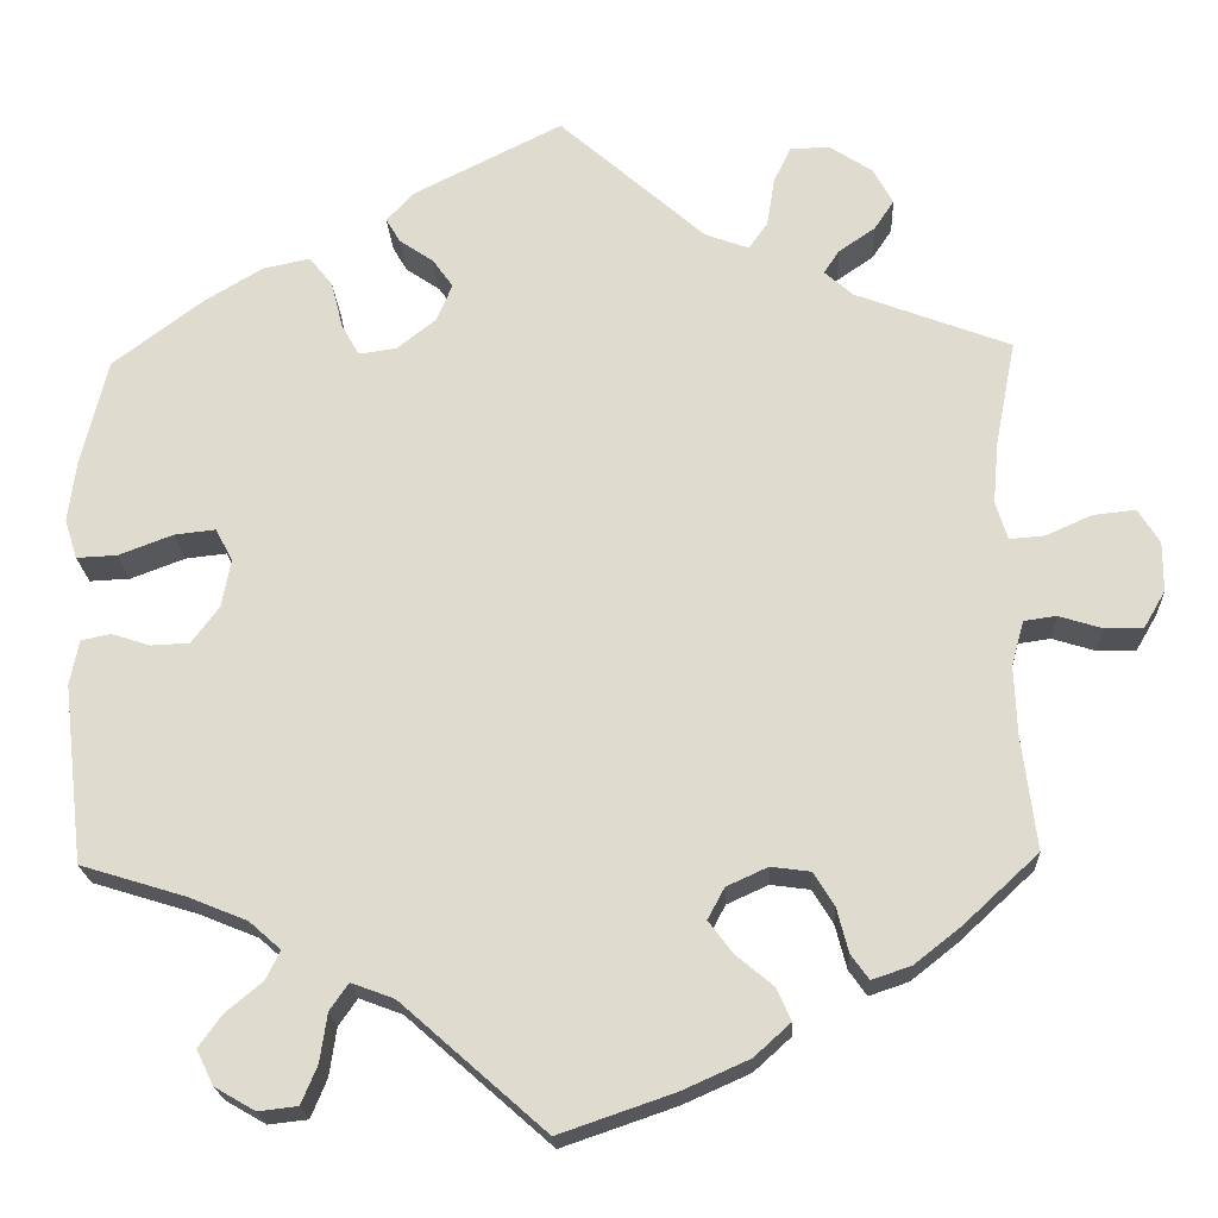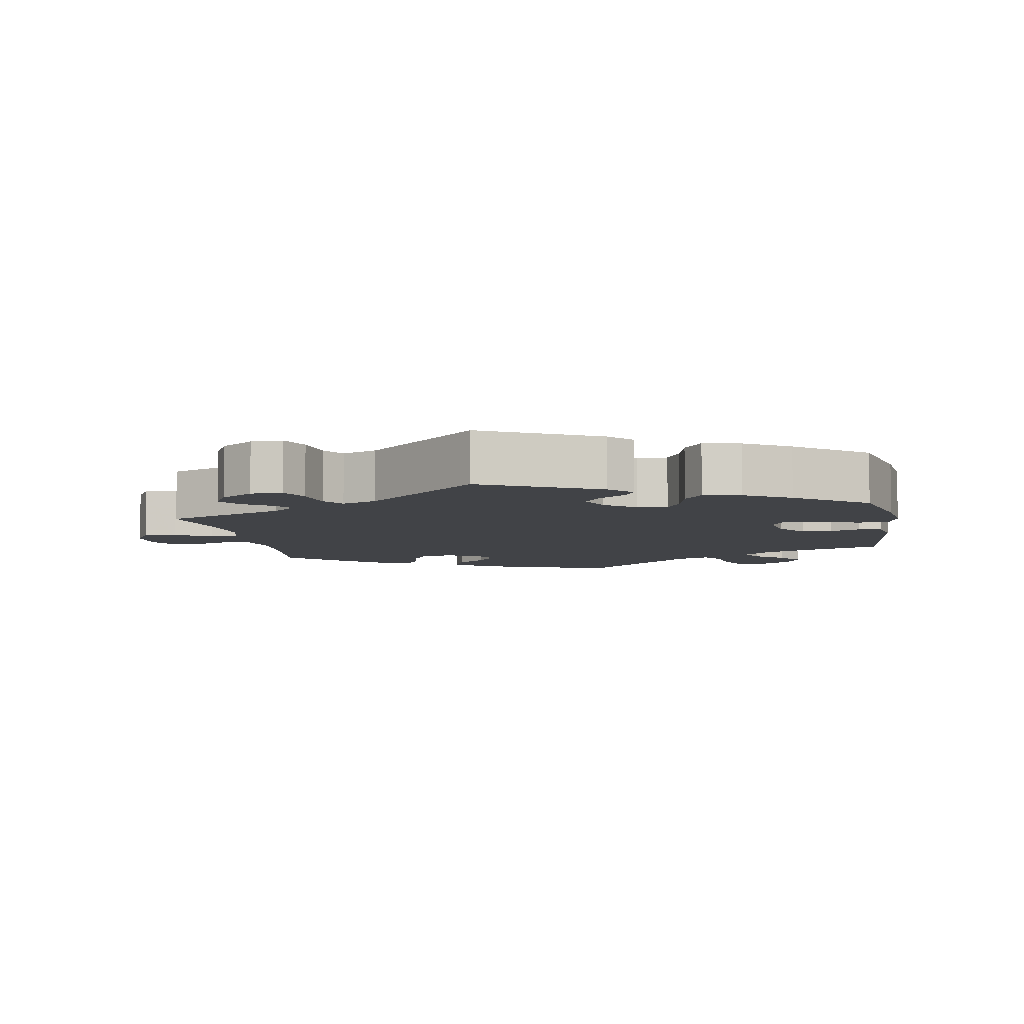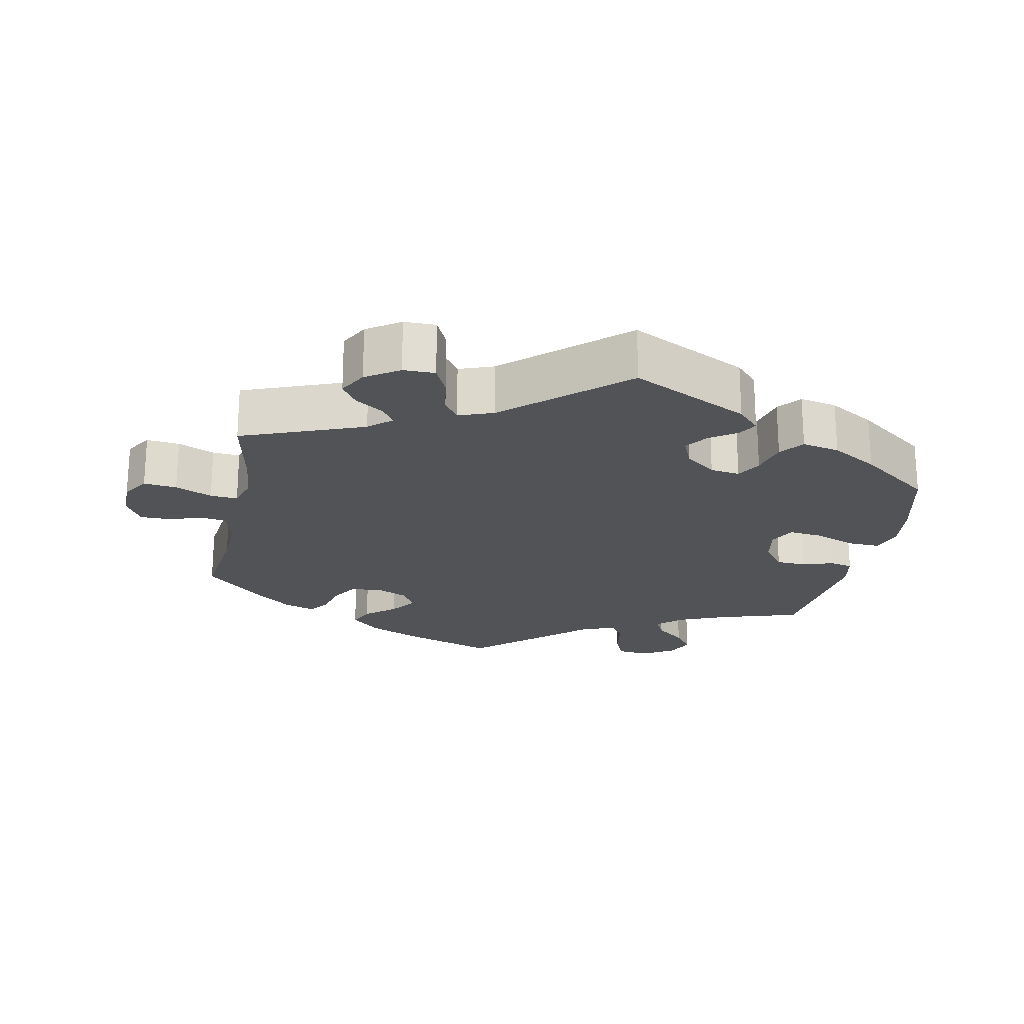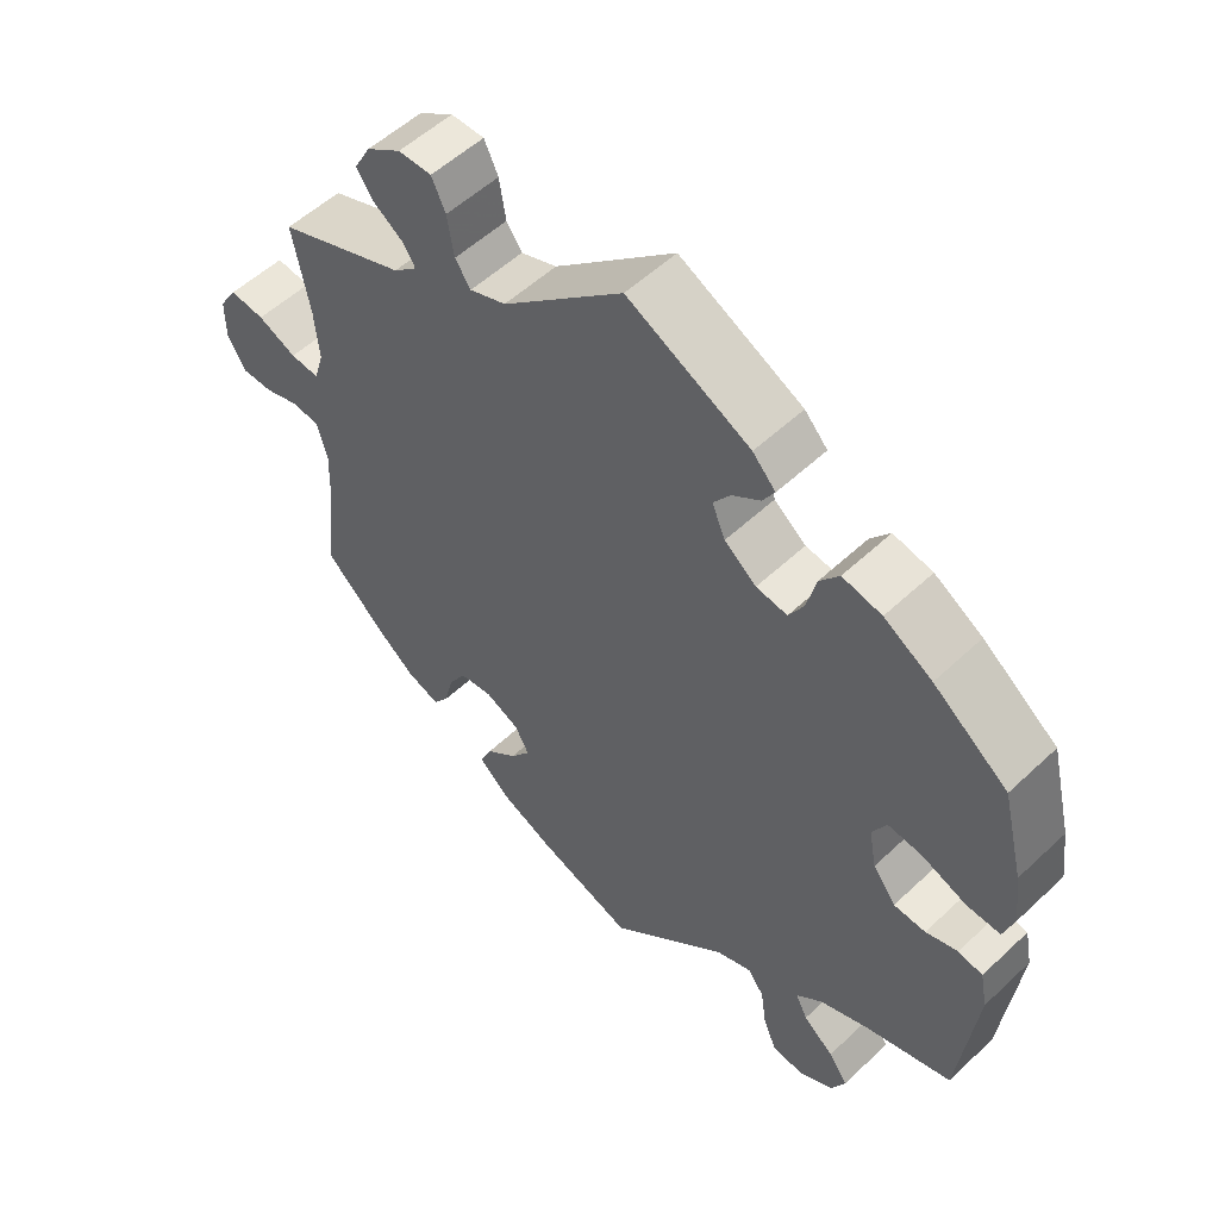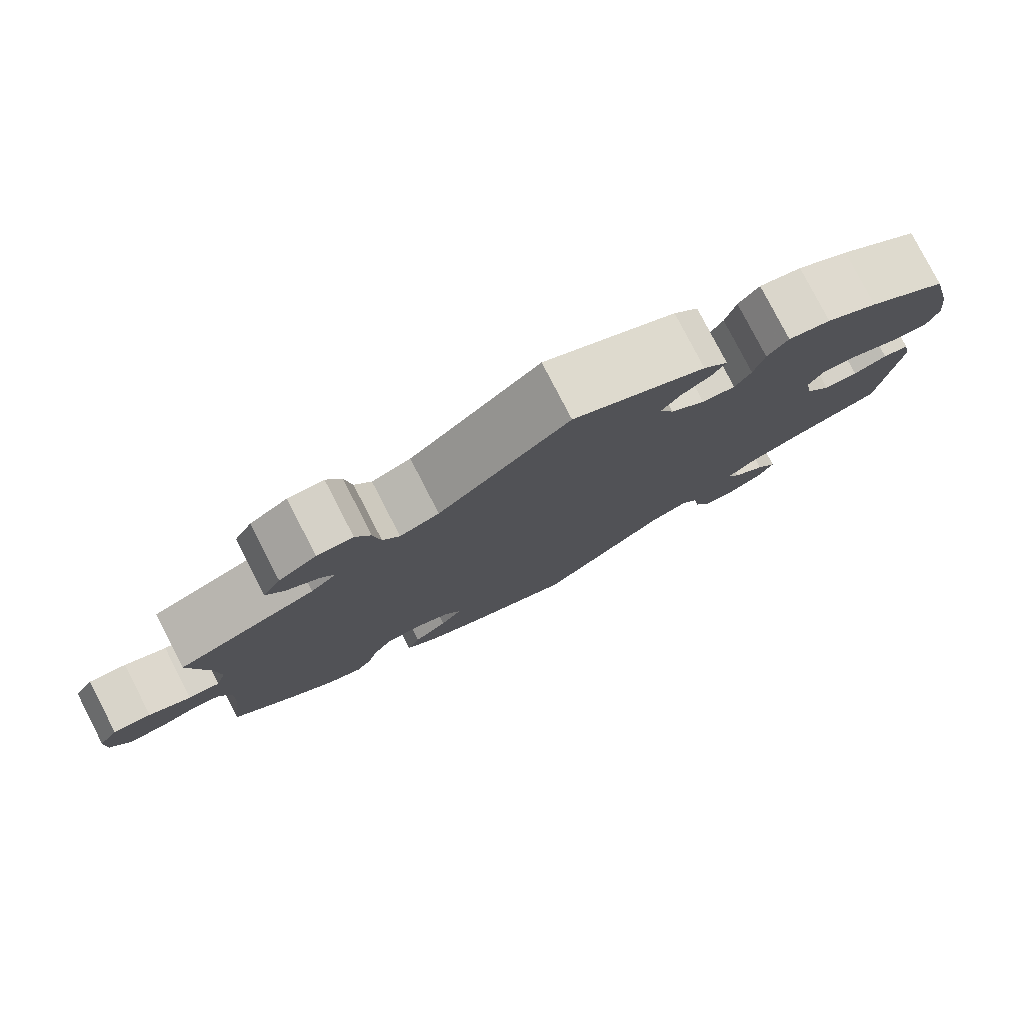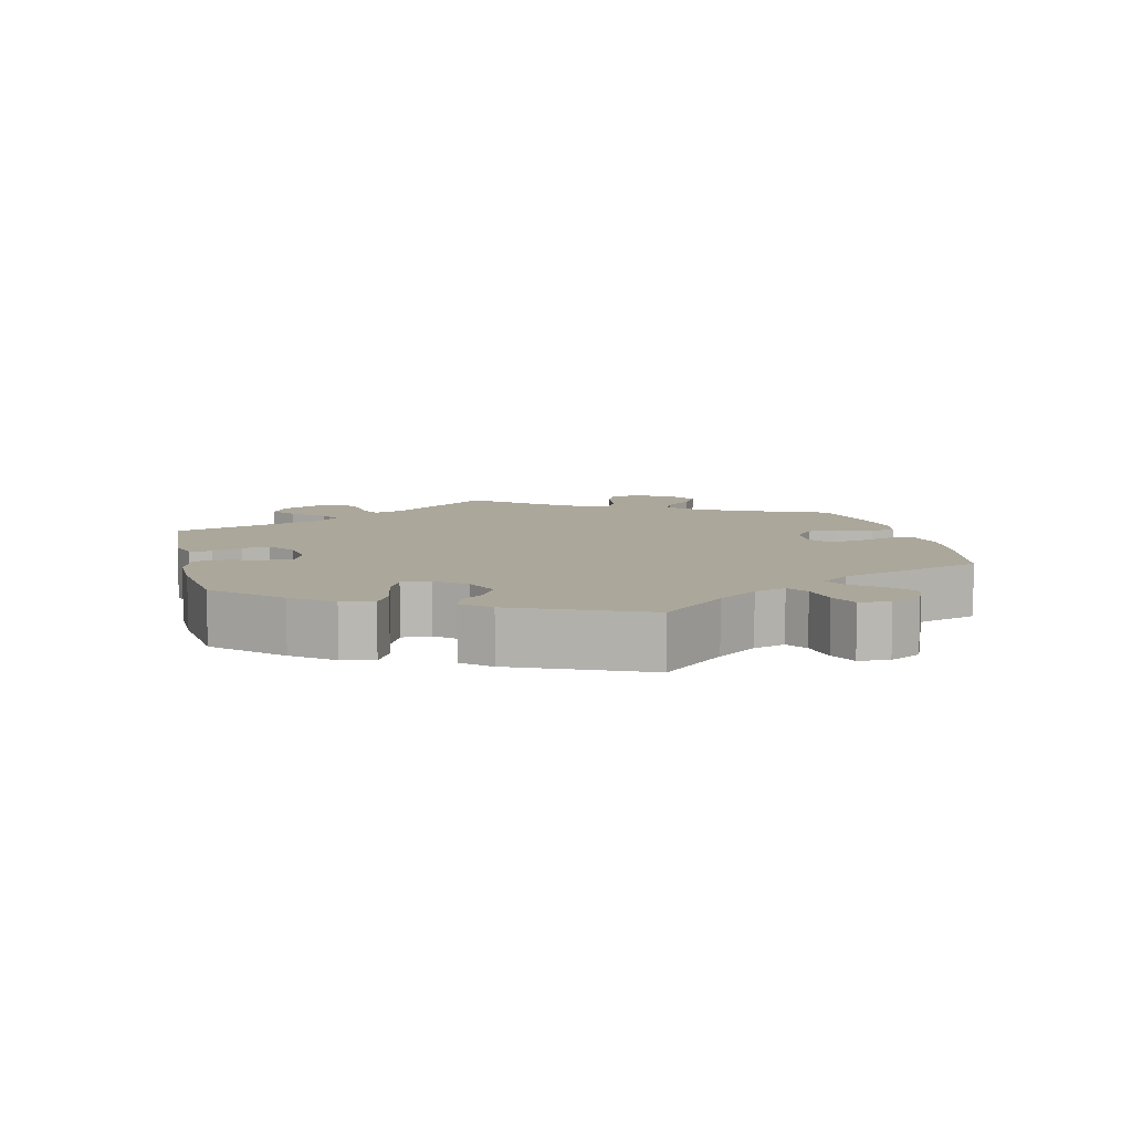
<metadata>
{"format":"obj","ext":"obj","renderer":"f3d","projection":"perspective","resolution":1024,"background":"white","views":[{"elev":-20.8,"azim":-177.2,"up":"+Z"},{"elev":-7.0,"azim":10.6,"up":"+Y"},{"elev":-21.9,"azim":-11.2,"up":"+Y"},{"elev":54.1,"azim":45.1,"up":"+Z"},{"elev":79.6,"azim":-27.3,"up":"+Z"},{"elev":8.2,"azim":106.9,"up":"+Y"}]}
</metadata>
<code>
v -0.485 0.07 -0.162
v -0.482 0.07 -0.085
v -0.496 0.07 -0.035
v -0.532 0.07 -0.03
v -0.58 0.07 -0.045
v -0.623 0.07 -0.045
v -0.647 0.07 -0.004
v -0.647 0.07 0.052
v -0.623 0.07 0.09
v -0.576 0.07 0.085
v -0.524 0.07 0.062
v -0.485 0.07 0.059
v -0.472 0.07 0.102
v -0.478 0.07 0.171
v -0.501 0.07 0.289
v -0.328 0.07 0.355
v -0.296 0.07 0.383
v -0.313 0.07 0.409
v -0.354 0.07 0.437
v -0.376 0.07 0.47
v -0.354 0.07 0.51
v -0.307 0.07 0.541
v -0.262 0.07 0.541
v -0.243 0.07 0.501
v -0.234 0.07 0.446
v -0.213 0.07 0.416
v -0.164 0.07 0.434
v -0.001 0.07 0.578
v 0.165 0.07 0.495
v 0.196 0.07 0.462
v 0.18 0.07 0.435
v 0.142 0.07 0.409
v 0.119 0.07 0.377
v 0.137 0.07 0.335
v 0.18 0.07 0.301
v 0.222 0.07 0.295
v 0.242 0.07 0.33
v 0.255 0.07 0.382
v 0.281 0.07 0.415
v 0.334 0.07 0.404
v 0.399 0.07 0.365
v 0.5 0.07 0.289
v 0.529 0.07 0.171
v 0.538 0.07 0.101
v 0.524 0.07 0.057
v 0.479 0.07 0.059
v 0.418 0.07 0.082
v 0.372 0.07 0.087
v 0.353 0.07 0.051
v 0.363 0.07 -0.003
v 0.394 0.07 -0.044
v 0.437 0.07 -0.046
v 0.48 0.07 -0.032
v 0.513 0.07 -0.039
v 0.523 0.07 -0.089
v 0.5 0.07 -0.289
v 0.383 0.07 -0.325
v 0.317 0.07 -0.352
v 0.282 0.07 -0.383
v 0.298 0.07 -0.415
v 0.339 0.07 -0.449
v 0.365 0.07 -0.485
v 0.346 0.07 -0.524
v 0.301 0.07 -0.55
v 0.257 0.07 -0.545
v 0.239 0.07 -0.502
v 0.231 0.07 -0.448
v 0.21 0.07 -0.418
v 0.162 0.07 -0.436
v 0.001 0.07 -0.578
v -0.127 0.07 -0.534
v -0.201 0.07 -0.501
v -0.242 0.07 -0.464
v -0.226 0.07 -0.428
v -0.184 0.07 -0.393
v -0.157 0.07 -0.357
v -0.176 0.07 -0.322
v -0.222 0.07 -0.301
v -0.266 0.07 -0.307
v -0.289 0.07 -0.344
v -0.302 0.07 -0.394
v -0.322 0.07 -0.422
v -0.366 0.07 -0.407
v -0.418 0.07 -0.366
v -0.501 0.07 -0.289
v -0.485 0 -0.162
v -0.482 0 -0.085
v -0.496 0 -0.035
v -0.532 0 -0.03
v -0.58 0 -0.045
v -0.623 0 -0.045
v -0.647 0 -0.004
v -0.647 0 0.052
v -0.623 0 0.09
v -0.576 0 0.085
v -0.524 0 0.062
v -0.485 0 0.059
v -0.472 0 0.102
v -0.478 0 0.171
v -0.501 0 0.289
v -0.328 0 0.355
v -0.296 0 0.383
v -0.313 0 0.409
v -0.354 0 0.437
v -0.376 0 0.47
v -0.354 0 0.51
v -0.307 0 0.541
v -0.262 0 0.541
v -0.243 0 0.501
v -0.234 0 0.446
v -0.213 0 0.416
v -0.164 0 0.434
v -0.001 0 0.578
v 0.165 0 0.495
v 0.196 0 0.462
v 0.18 0 0.435
v 0.142 0 0.409
v 0.119 0 0.377
v 0.137 0 0.335
v 0.18 0 0.301
v 0.222 0 0.295
v 0.242 0 0.33
v 0.255 0 0.382
v 0.281 0 0.415
v 0.334 0 0.404
v 0.399 0 0.365
v 0.5 0 0.289
v 0.529 0 0.171
v 0.538 0 0.101
v 0.524 0 0.057
v 0.479 0 0.059
v 0.418 0 0.082
v 0.372 0 0.087
v 0.353 0 0.051
v 0.363 0 -0.003
v 0.394 0 -0.044
v 0.437 0 -0.046
v 0.48 0 -0.032
v 0.513 0 -0.039
v 0.523 0 -0.089
v 0.5 0 -0.289
v 0.383 0 -0.325
v 0.317 0 -0.352
v 0.282 0 -0.383
v 0.298 0 -0.415
v 0.339 0 -0.449
v 0.365 0 -0.485
v 0.346 0 -0.524
v 0.301 0 -0.55
v 0.257 0 -0.545
v 0.239 0 -0.502
v 0.231 0 -0.448
v 0.21 0 -0.418
v 0.162 0 -0.436
v 0.001 0 -0.578
v -0.127 0 -0.534
v -0.201 0 -0.501
v -0.242 0 -0.464
v -0.226 0 -0.428
v -0.184 0 -0.393
v -0.157 0 -0.357
v -0.176 0 -0.322
v -0.222 0 -0.301
v -0.266 0 -0.307
v -0.289 0 -0.344
v -0.302 0 -0.394
v -0.322 0 -0.422
v -0.366 0 -0.407
v -0.418 0 -0.366
v -0.501 0 -0.289
f 84 85 1
f 83 84 1 2
f 80 81 82 83
f 79 80 83 2
f 78 79 2 3
f 77 78 3
f 72 73 74 75
f 72 75 76
f 69 70 71 72
f 68 69 72 76
f 64 65 66 67
f 62 63 64 67
f 60 61 62 67
f 59 60 67 68
f 58 59 68 76
f 54 55 56 57
f 52 53 54 57
f 51 52 57 58
f 50 51 58 76
f 44 45 46 47
f 44 47 48
f 43 44 48
f 42 43 48
f 41 42 48
f 40 41 48 49
f 37 38 39 40
f 36 37 40 49
f 29 30 31 32
f 27 28 29 32
f 26 27 32 33
f 22 23 24 25
f 22 25 26
f 21 22 26
f 18 19 20 21
f 17 18 21 26
f 16 17 26 33
f 14 15 16 33
f 8 9 10 11
f 8 11 12
f 7 8 12
f 4 5 6 7
f 3 4 7 12
f 77 3 12 13
f 50 76 77
f 35 36 49 50
f 34 35 50 77
f 33 34 77
f 13 14 33 77
f 86 170 169
f 87 86 169 168
f 168 167 166 165
f 87 168 165 164
f 88 87 164 163
f 88 163 162
f 160 159 158 157
f 161 160 157
f 157 156 155 154
f 161 157 154 153
f 152 151 150 149
f 152 149 148 147
f 152 147 146 145
f 153 152 145 144
f 161 153 144 143
f 142 141 140 139
f 142 139 138 137
f 143 142 137 136
f 161 143 136 135
f 132 131 130 129
f 133 132 129
f 133 129 128
f 133 128 127
f 133 127 126
f 134 133 126 125
f 125 124 123 122
f 134 125 122 121
f 117 116 115 114
f 117 114 113 112
f 118 117 112 111
f 110 109 108 107
f 111 110 107
f 111 107 106
f 106 105 104 103
f 111 106 103 102
f 118 111 102 101
f 118 101 100 99
f 96 95 94 93
f 97 96 93
f 97 93 92
f 92 91 90 89
f 97 92 89 88
f 98 97 88 162
f 162 161 135
f 135 134 121 120
f 162 135 120 119
f 162 119 118
f 162 118 99 98
f 1 86 87 2
f 2 87 88 3
f 3 88 89 4
f 4 89 90 5
f 5 90 91 6
f 6 91 92 7
f 7 92 93 8
f 8 93 94 9
f 9 94 95 10
f 10 95 96 11
f 11 96 97 12
f 12 97 98 13
f 13 98 99 14
f 14 99 100 15
f 15 100 101 16
f 16 101 102 17
f 17 102 103 18
f 18 103 104 19
f 19 104 105 20
f 20 105 106 21
f 21 106 107 22
f 22 107 108 23
f 23 108 109 24
f 24 109 110 25
f 25 110 111 26
f 26 111 112 27
f 27 112 113 28
f 28 113 114 29
f 29 114 115 30
f 30 115 116 31
f 31 116 117 32
f 32 117 118 33
f 33 118 119 34
f 34 119 120 35
f 35 120 121 36
f 36 121 122 37
f 37 122 123 38
f 38 123 124 39
f 39 124 125 40
f 40 125 126 41
f 41 126 127 42
f 42 127 128 43
f 43 128 129 44
f 44 129 130 45
f 45 130 131 46
f 46 131 132 47
f 47 132 133 48
f 48 133 134 49
f 49 134 135 50
f 50 135 136 51
f 51 136 137 52
f 52 137 138 53
f 53 138 139 54
f 54 139 140 55
f 55 140 141 56
f 56 141 142 57
f 57 142 143 58
f 58 143 144 59
f 59 144 145 60
f 60 145 146 61
f 61 146 147 62
f 62 147 148 63
f 63 148 149 64
f 64 149 150 65
f 65 150 151 66
f 66 151 152 67
f 67 152 153 68
f 68 153 154 69
f 69 154 155 70
f 70 155 156 71
f 71 156 157 72
f 72 157 158 73
f 73 158 159 74
f 74 159 160 75
f 75 160 161 76
f 76 161 162 77
f 77 162 163 78
f 78 163 164 79
f 79 164 165 80
f 80 165 166 81
f 81 166 167 82
f 82 167 168 83
f 83 168 169 84
f 84 169 170 85
f 85 170 86 1

</code>
